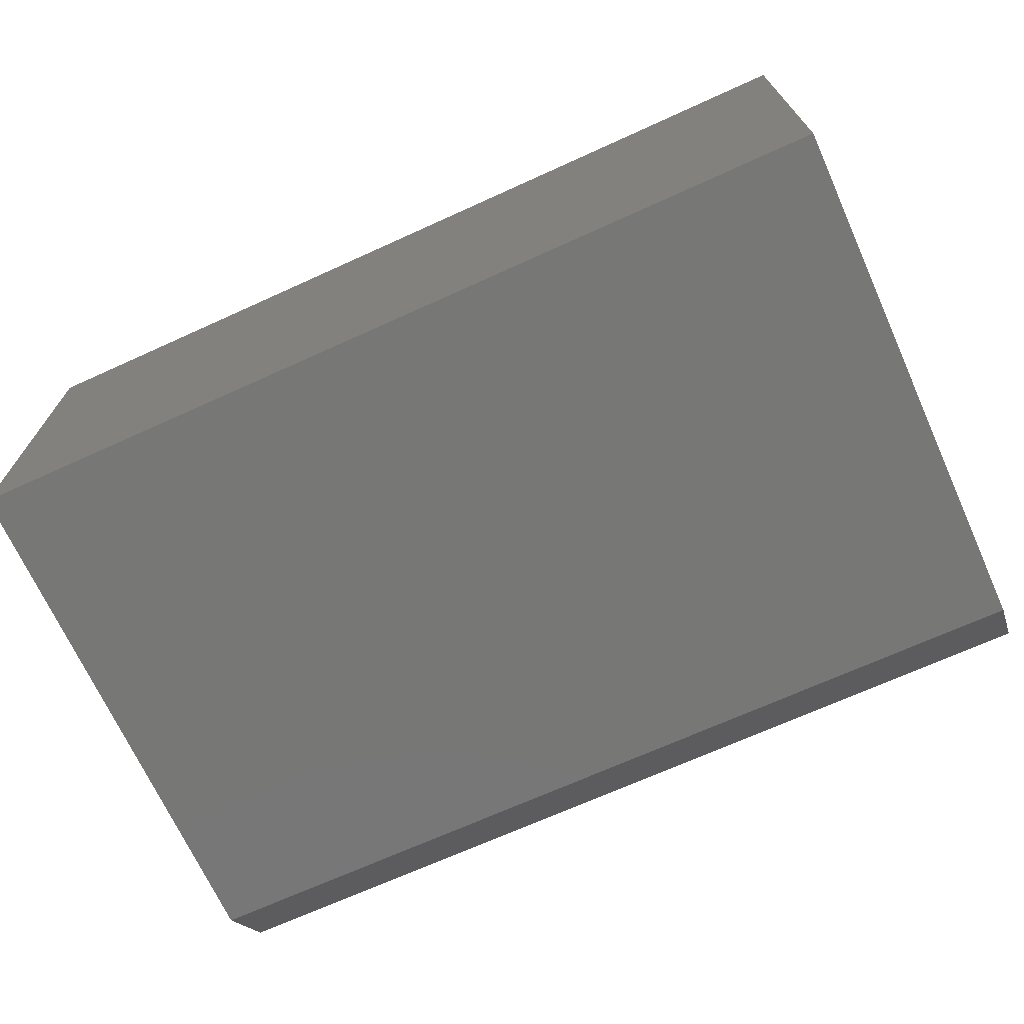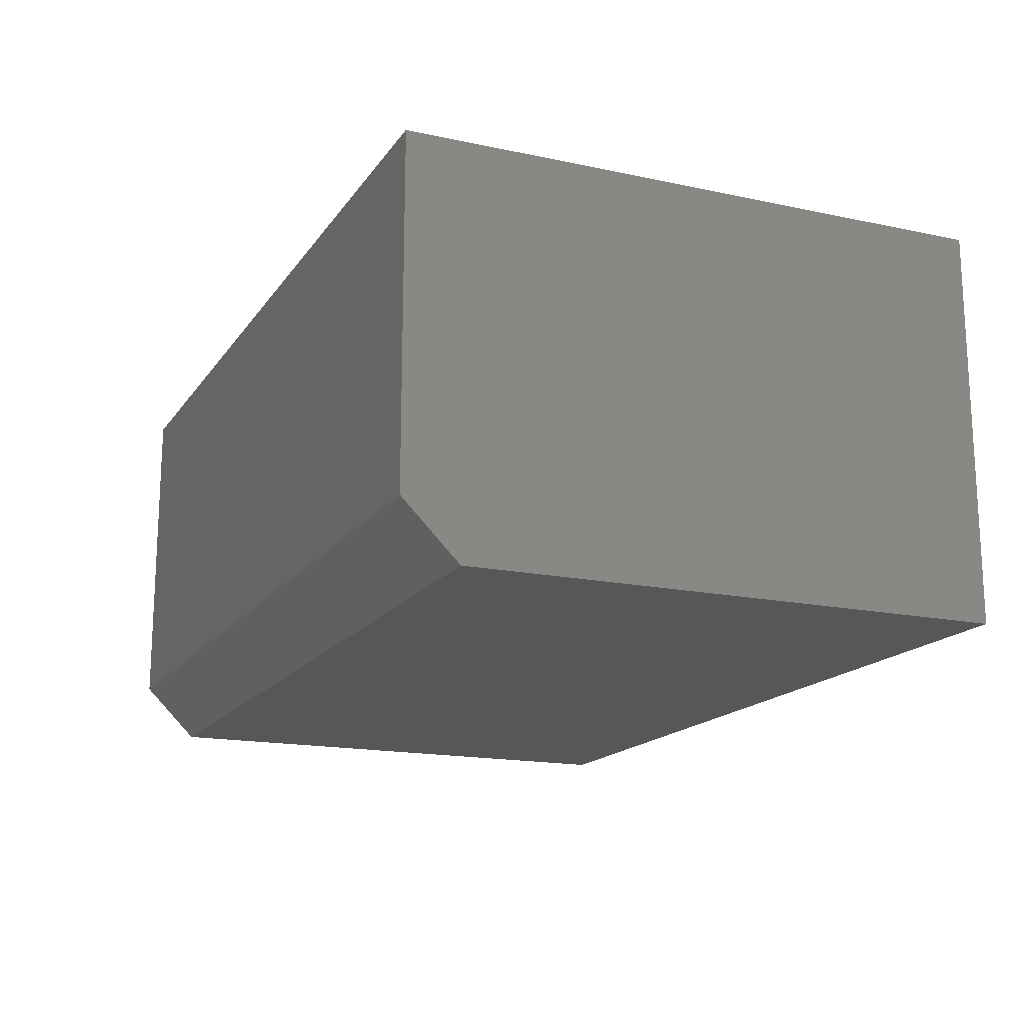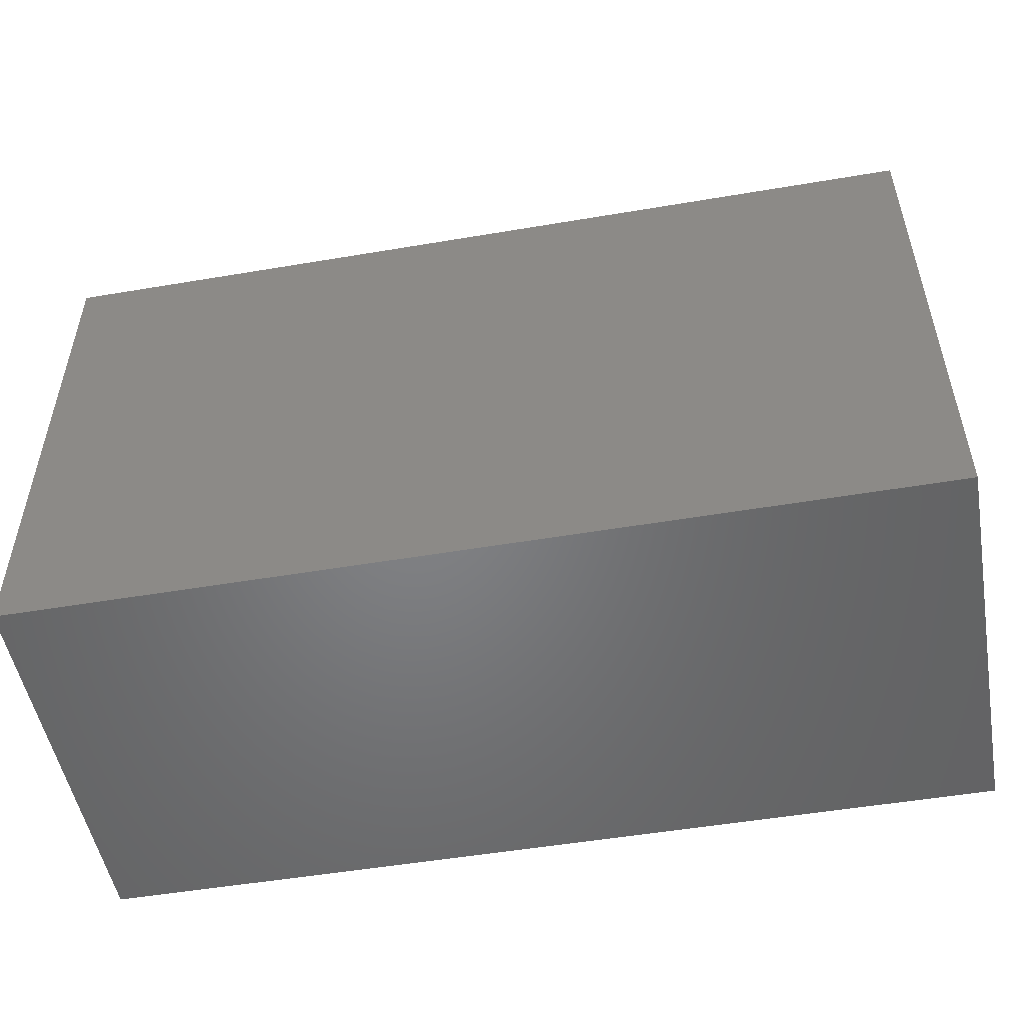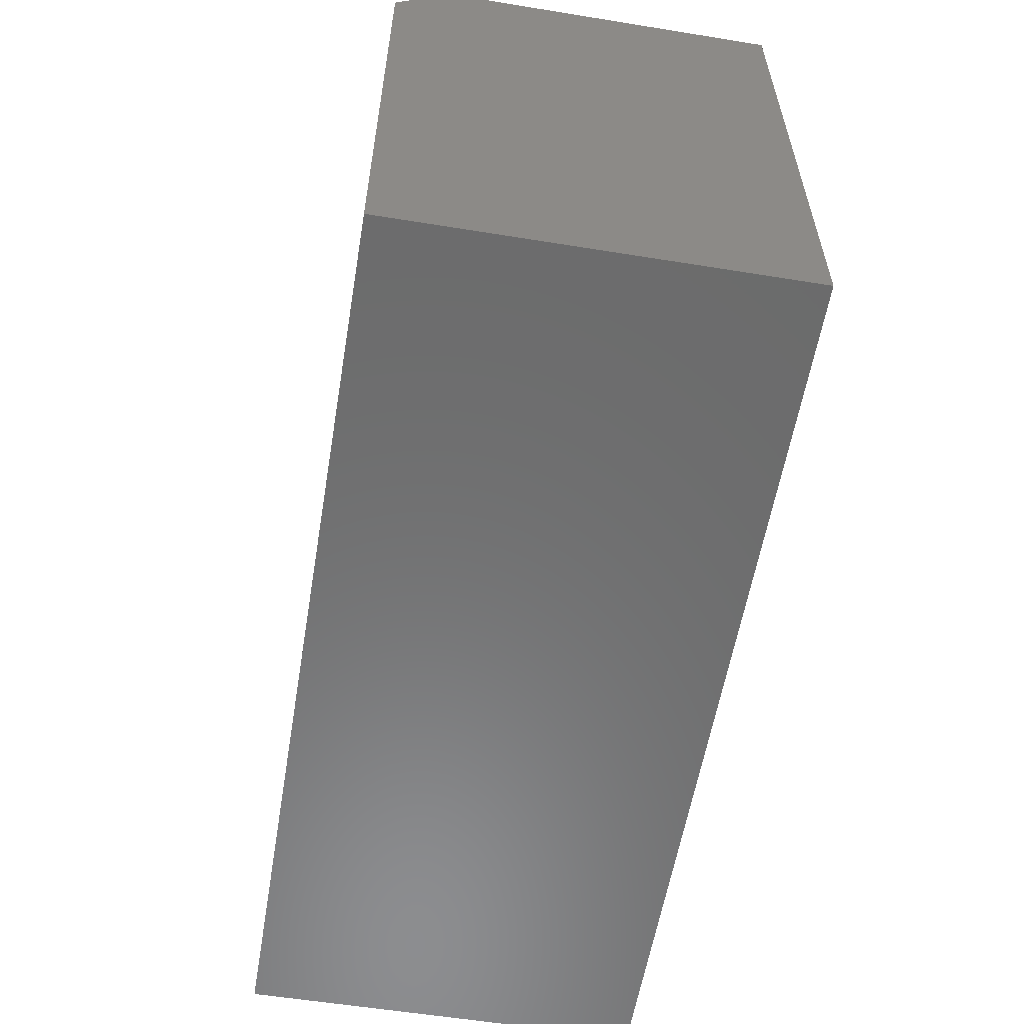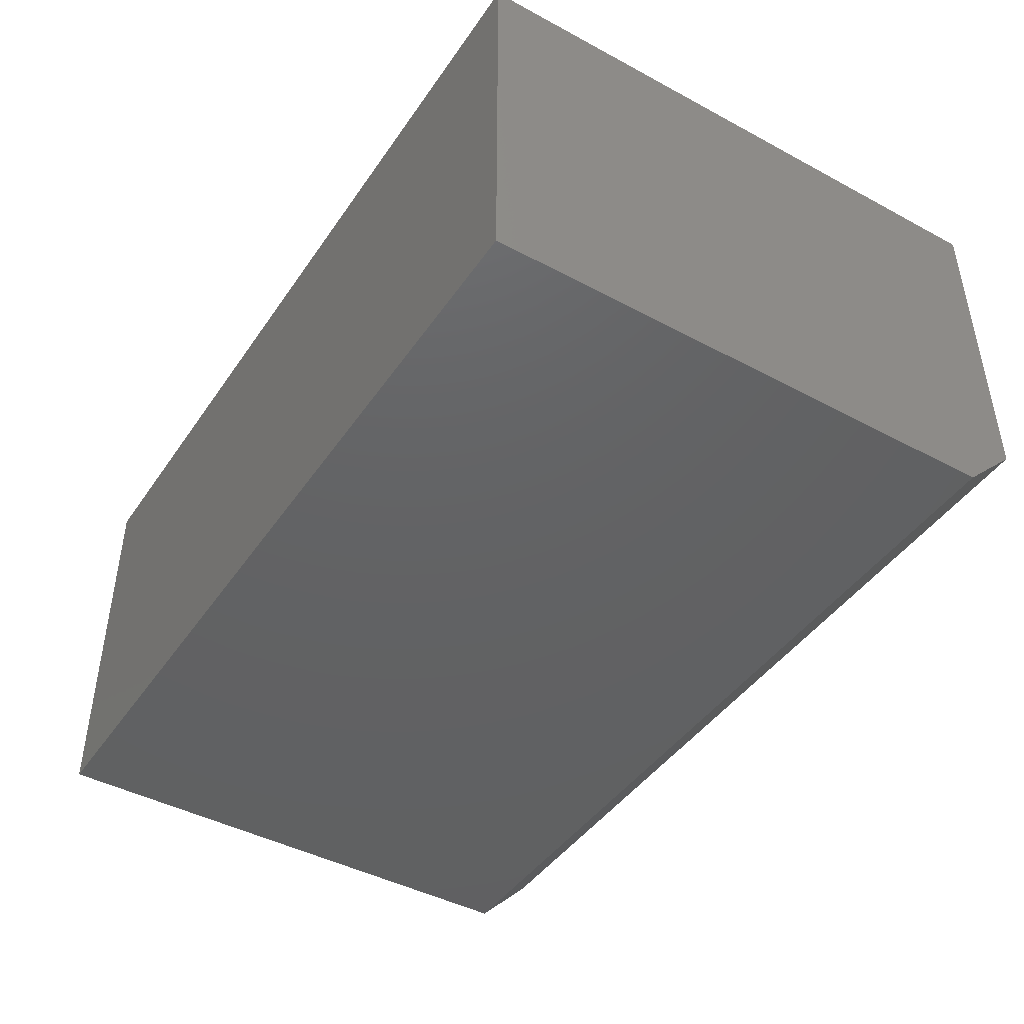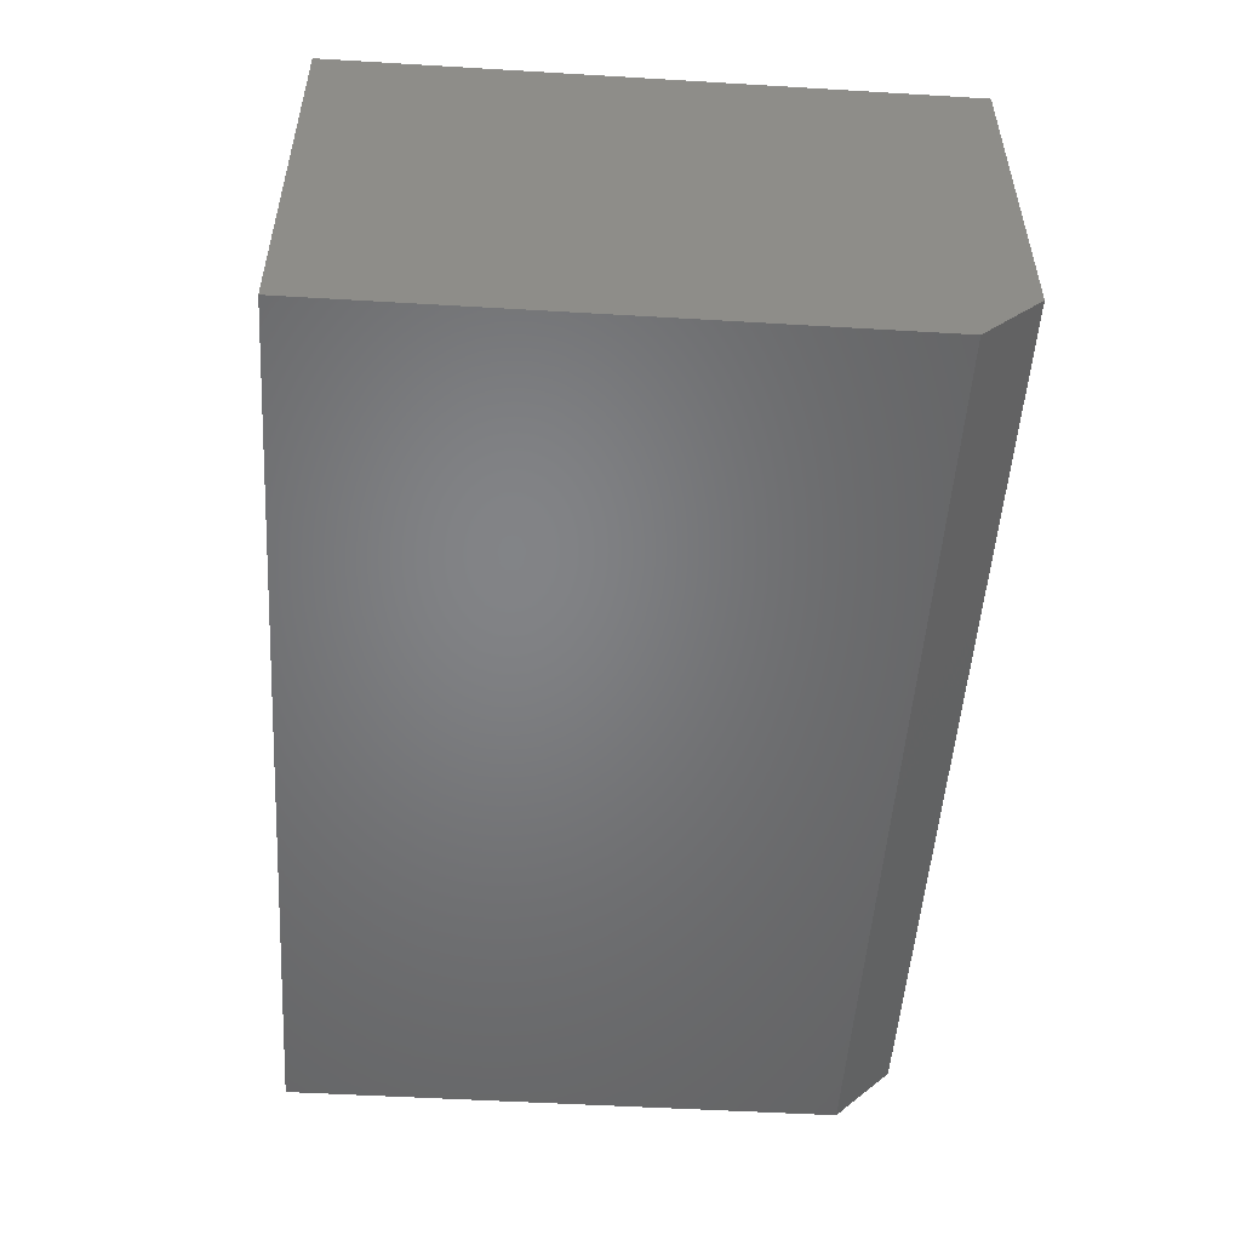
<metadata>
{"format":"stl","ext":"stl","renderer":"f3d","projection":"perspective","resolution":1024,"background":"white","views":[{"elev":-69.7,"azim":24.4,"up":"+Z"},{"elev":-16.6,"azim":-113.4,"up":"+Z"},{"elev":-51.4,"azim":-169.6,"up":"+Y"},{"elev":-58.0,"azim":-99.5,"up":"+Y"},{"elev":-44.2,"azim":57.9,"up":"+Z"},{"elev":-51.4,"azim":86.3,"up":"+Z"}]}
</metadata>
<code>
# stl→obj: 10 verts, 16 faces
v -0.75 -0.4922 0
v -0.75 0.4088 0
v 0.75 -0.4922 0
v 0.75 0.4088 0
v -0.75 -0.4922 0.6641
v -0.75 0.5025 0.6641
v -0.75 0.5025 0.09375
v 0.75 0.5025 0.6641
v 0.75 0.5025 0.09375
v 0.75 -0.4922 0.6641
f 1 2 3
f 3 2 4
f 1 5 2
f 2 5 6
f 2 6 7
f 8 9 6
f 6 9 7
f 10 3 8
f 8 3 4
f 8 4 9
f 9 4 7
f 7 4 2
f 5 10 6
f 6 10 8
f 5 1 10
f 10 1 3

</code>
